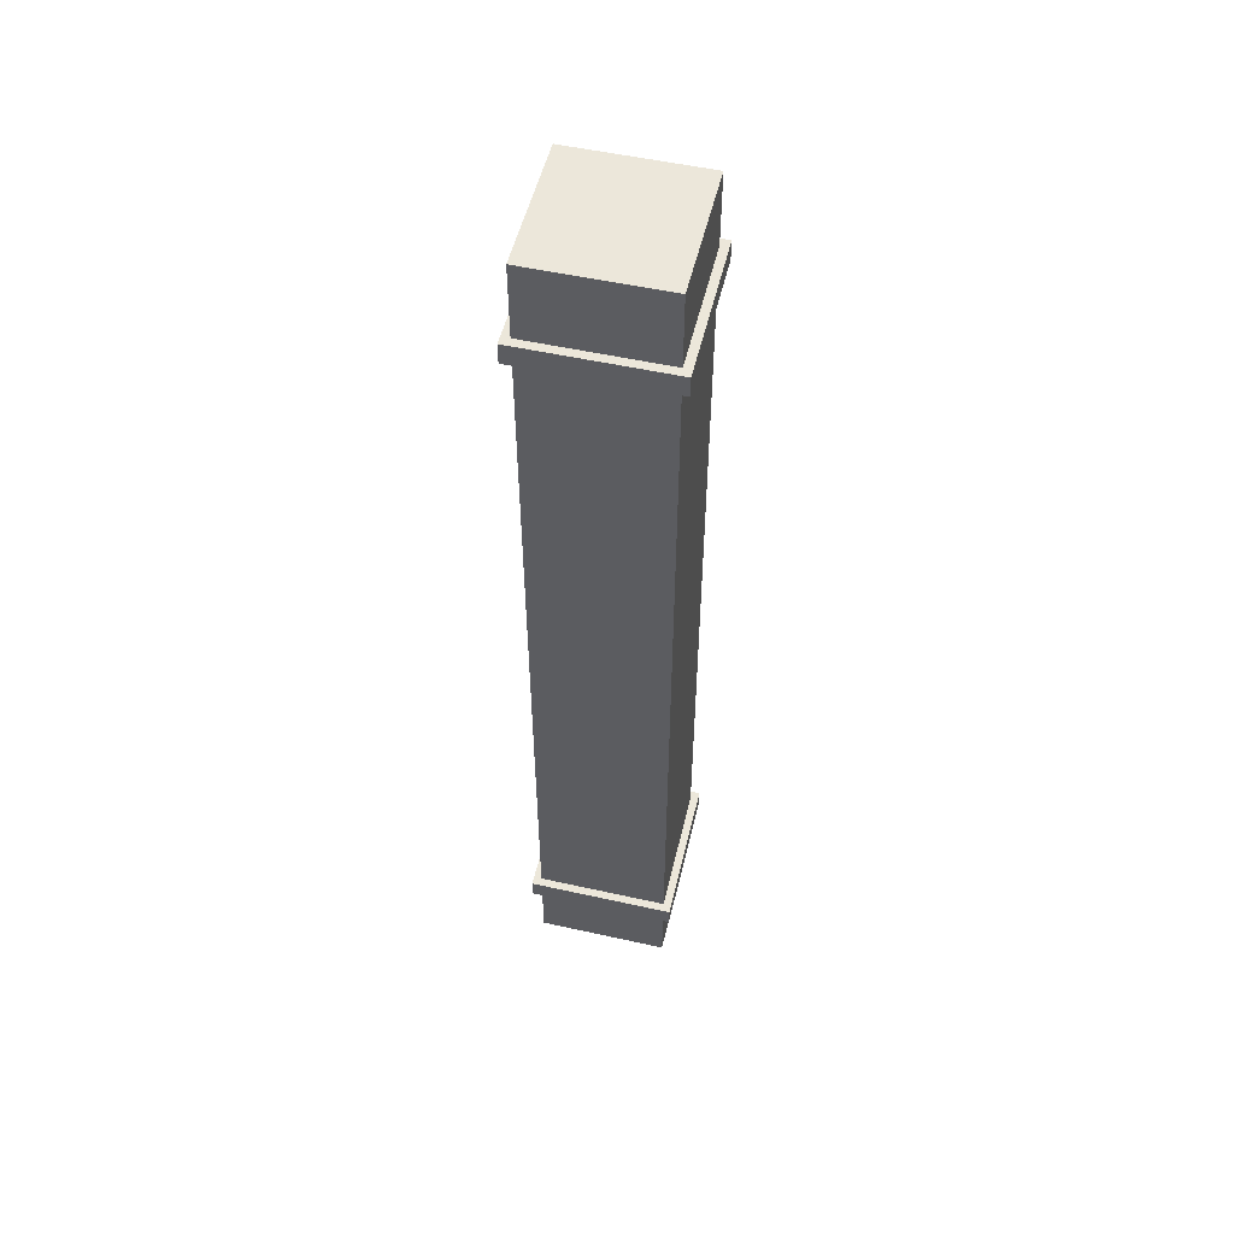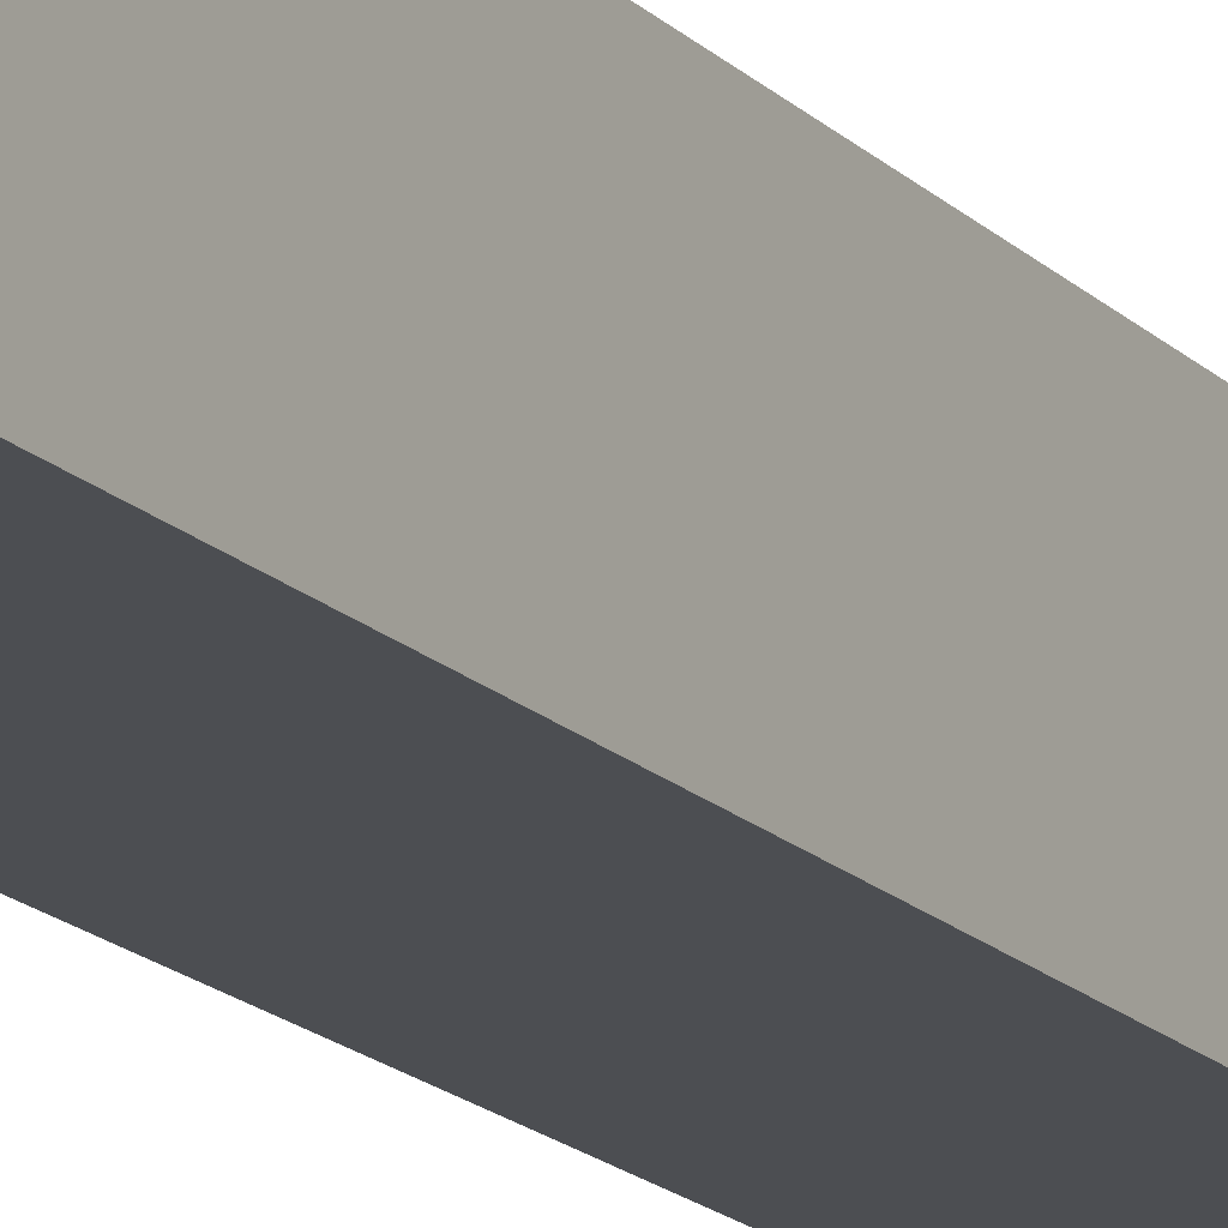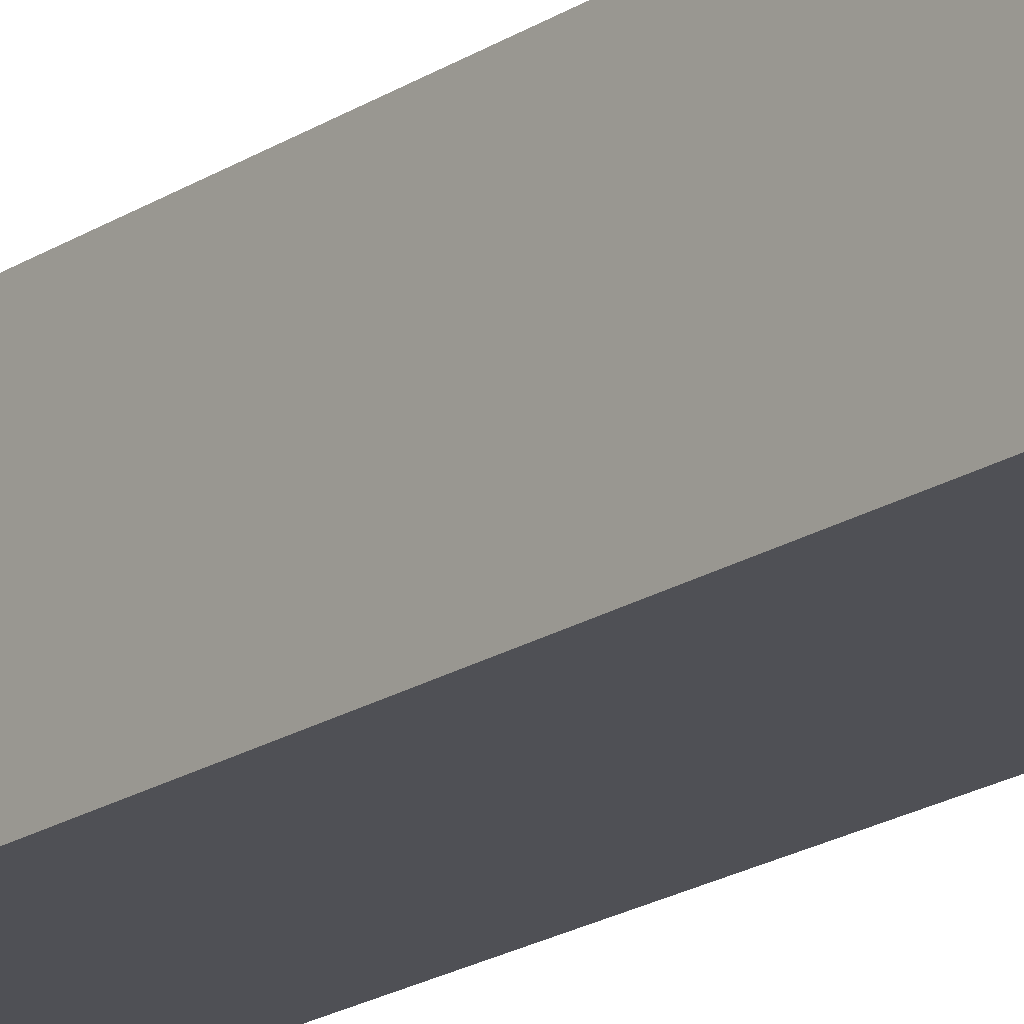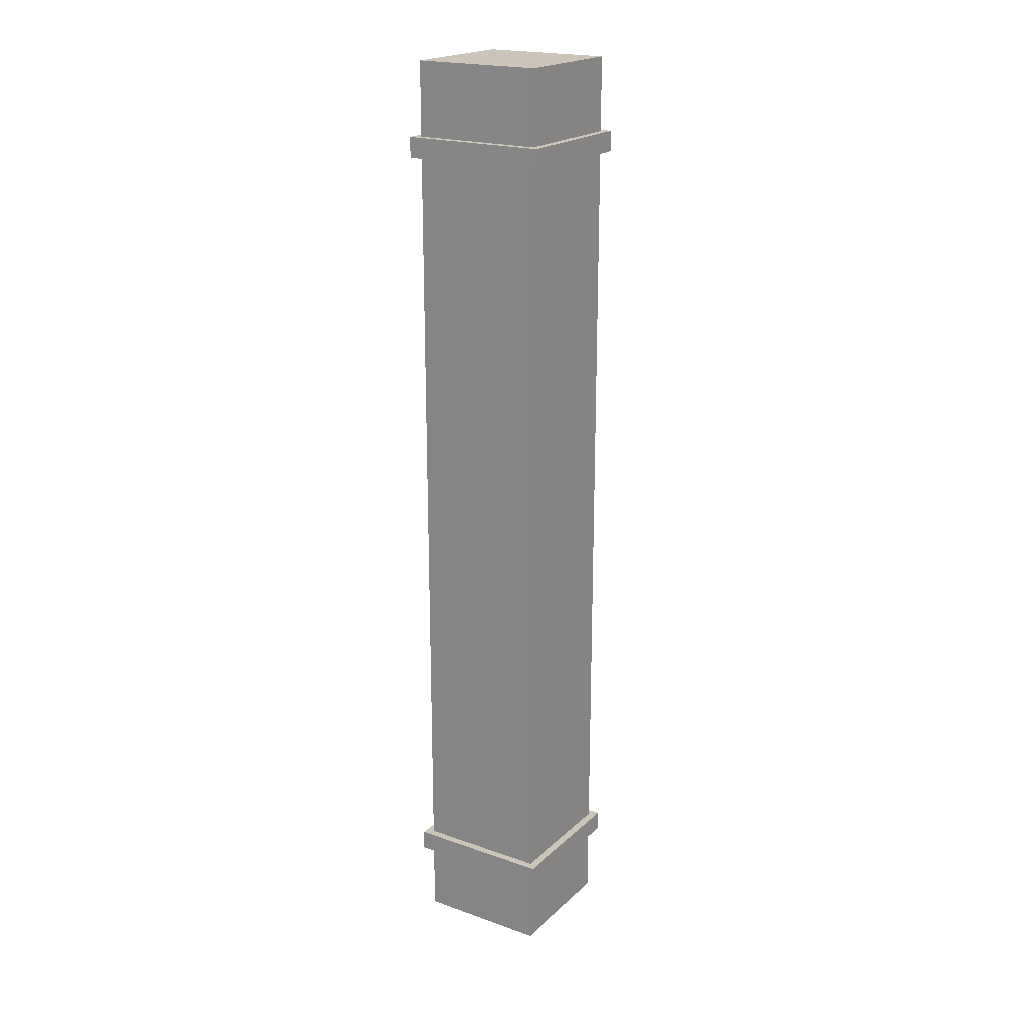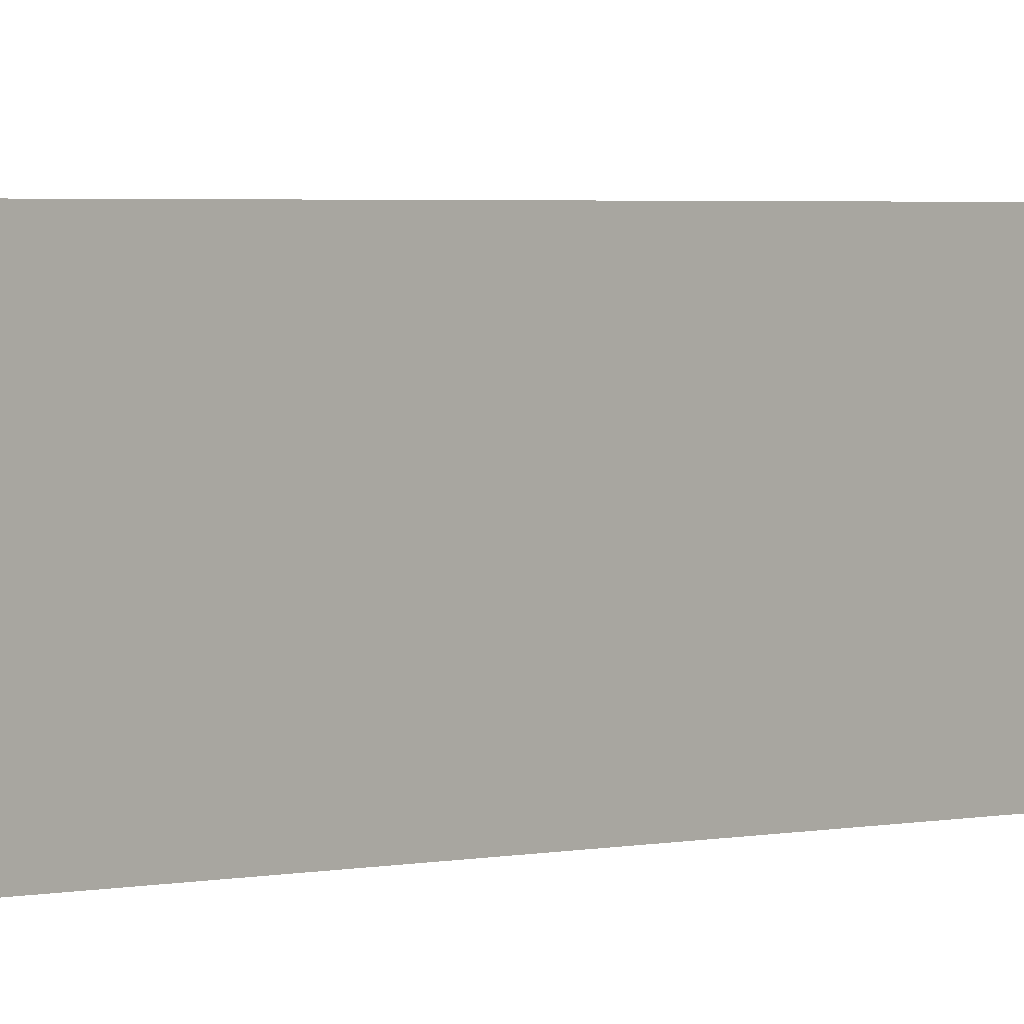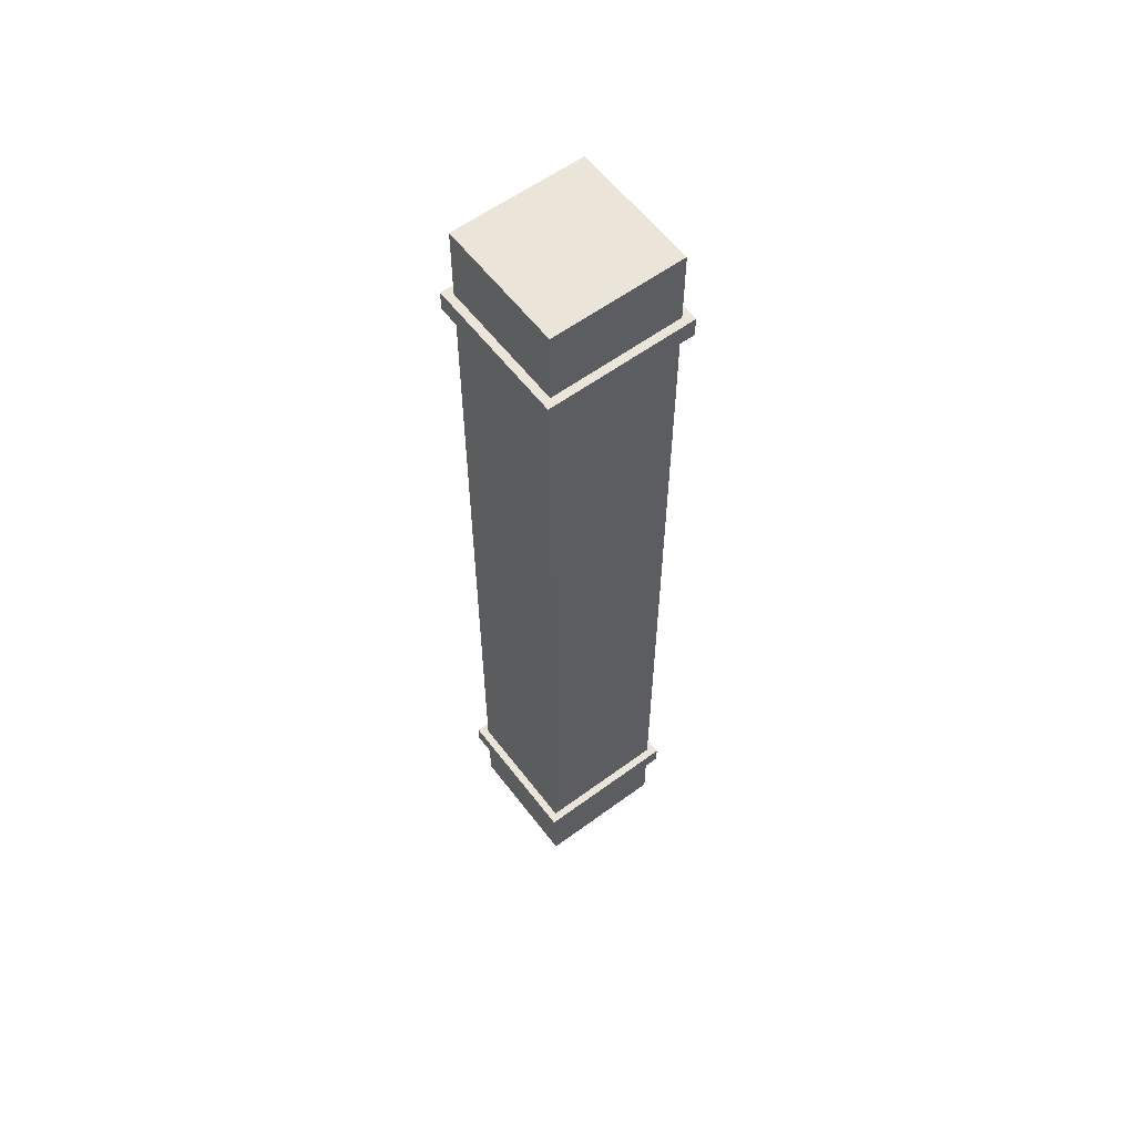
<metadata>
{"format":"obj","ext":"obj","renderer":"f3d","projection":"perspective","resolution":1024,"background":"white","views":[{"elev":53.1,"azim":103.4,"up":"+Y"},{"elev":-16.5,"azim":27.9,"up":"+Z"},{"elev":-19.3,"azim":140.6,"up":"+Z"},{"elev":20.4,"azim":-147.4,"up":"+Y"},{"elev":1.8,"azim":40.1,"up":"+Z"},{"elev":58.9,"azim":-37.1,"up":"+Y"}]}
</metadata>
<code>
g pasted__SupportPillar26
v -4.326 -31.57 4.257
v 4.326 -31.57 4.257
v -4.326 31.57 4.257
v 4.326 31.57 4.257
v -4.326 31.57 -4.257
v 4.326 31.57 -4.257
v -4.326 -31.57 -4.257
v 4.326 -31.57 -4.257
v -4.853 -26.71 4.776
v 4.853 -26.71 4.776
v -4.853 -25.36 4.776
v 4.853 -25.36 4.776
v -4.853 -25.36 -4.776
v 4.853 -25.36 -4.776
v -4.853 -26.71 -4.776
v 4.853 -26.71 -4.776
v -3.808 -25.36 3.731
v 3.808 -25.36 3.731
v 3.808 -25.36 -3.731
v -3.808 -25.36 -3.731
v -3.808 -26.71 -3.731
v 3.808 -26.71 -3.731
v 3.808 -26.71 3.731
v -3.808 -26.71 3.731
v -4.853 -25.49 4.776
v 4.853 -25.49 4.776
v 4.853 -25.49 -4.776
v -4.853 -25.49 -4.776
v -4.853 -26.58 4.776
v 4.853 -26.58 4.776
v 4.853 -26.58 -4.776
v -4.853 -26.58 -4.776
v -3.591 -26.71 -3.731
v -4.577 -26.71 -4.776
v -4.577 -26.58 -4.776
v -4.577 -25.49 -4.776
v -4.577 -25.36 -4.776
v -3.591 -25.36 -3.731
v -3.808 -26.71 -3.431
v -4.853 -26.71 -4.393
v -4.853 -26.58 -4.393
v -4.853 -25.49 -4.393
v -4.853 -25.36 -4.393
v -3.808 -25.36 -3.431
v -3.808 -26.71 3.466
v -4.853 -26.71 4.437
v -4.853 -26.58 4.437
v -4.853 -25.49 4.437
v -4.853 -25.36 4.437
v -3.808 -25.36 3.466
v -3.312 -25.36 3.731
v -4.221 -25.36 4.776
v -4.221 -25.49 4.776
v -4.221 -26.58 4.776
v -4.221 -26.71 4.776
v -3.312 -26.71 3.731
v 3.6 -25.36 3.731
v 4.588 -25.36 4.776
v 4.588 -25.49 4.776
v 4.588 -26.58 4.776
v 4.588 -26.71 4.776
v 3.6 -26.71 3.731
v 3.808 -25.36 3.391
v 4.853 -25.36 4.341
v 4.853 -25.49 4.341
v 4.853 -26.58 4.341
v 4.853 -26.71 4.341
v 3.808 -26.71 3.391
v 3.808 -26.71 -3.529
v 4.853 -26.71 -4.517
v 4.853 -26.58 -4.517
v 4.853 -25.49 -4.517
v 4.853 -25.36 -4.517
v 3.808 -25.36 -3.529
v 3.513 -25.36 -3.731
v 4.477 -25.36 -4.776
v 4.477 -25.49 -4.776
v 4.477 -26.58 -4.776
v 4.477 -26.71 -4.776
v 3.513 -26.71 -3.731
v -4.853 25.36 4.776
v 4.853 25.36 4.776
v -4.853 26.71 4.776
v 4.853 26.71 4.776
v -4.853 26.71 -4.776
v 4.853 26.71 -4.776
v -4.853 25.36 -4.776
v 4.853 25.36 -4.776
v -3.808 26.71 3.731
v 3.808 26.71 3.731
v 3.808 26.71 -3.731
v -3.808 26.71 -3.731
v -3.808 25.36 -3.731
v 3.808 25.36 -3.731
v 3.808 25.36 3.731
v -3.808 25.36 3.731
v -4.853 26.58 4.776
v 4.853 26.58 4.776
v 4.853 26.58 -4.776
v -4.853 26.58 -4.776
v -4.853 25.5 4.776
v 4.853 25.5 4.776
v 4.853 25.5 -4.776
v -4.853 25.5 -4.776
v -3.591 25.36 -3.731
v -4.577 25.36 -4.776
v -4.577 25.5 -4.776
v -4.577 26.58 -4.776
v -4.577 26.71 -4.776
v -3.591 26.71 -3.731
v -3.808 25.36 -3.431
v -4.853 25.36 -4.393
v -4.853 25.5 -4.393
v -4.853 26.58 -4.393
v -4.853 26.71 -4.393
v -3.808 26.71 -3.431
v -3.808 25.36 3.466
v -4.853 25.36 4.437
v -4.853 25.5 4.437
v -4.853 26.58 4.437
v -4.853 26.71 4.437
v -3.808 26.71 3.466
v -3.312 26.71 3.731
v -4.221 26.71 4.776
v -4.221 26.58 4.776
v -4.221 25.5 4.776
v -4.221 25.36 4.776
v -3.312 25.36 3.731
v 3.6 26.71 3.731
v 4.588 26.71 4.776
v 4.588 26.58 4.776
v 4.588 25.5 4.776
v 4.588 25.36 4.776
v 3.6 25.36 3.731
v 3.808 26.71 3.391
v 4.853 26.71 4.341
v 4.853 26.58 4.341
v 4.853 25.5 4.341
v 4.853 25.36 4.341
v 3.808 25.36 3.391
v 3.808 25.36 -3.529
v 4.853 25.36 -4.517
v 4.853 25.5 -4.517
v 4.853 26.58 -4.517
v 4.853 26.71 -4.517
v 3.808 26.71 -3.529
v 3.513 26.71 -3.731
v 4.477 26.71 -4.776
v 4.477 26.58 -4.776
v 4.477 25.5 -4.776
v 4.477 25.36 -4.776
v 3.513 25.36 -3.731
f 1 2 4 3
f 3 4 6 5
f 5 6 8 7
f 7 8 2 1
f 2 8 6 4
f 7 1 3 5
f 58 59 26 12
f 59 60 30 26
f 60 61 10 30
f 25 53 52 11
f 29 54 53 25
f 9 55 54 29
f 52 53 59 58
f 53 54 60 59
f 54 55 61 60
f 36 37 76 77
f 35 36 77 78
f 34 35 78 79
f 32 35 34 15
f 28 36 35 32
f 13 37 36 28
f 77 76 14 27
f 78 77 27 31
f 79 78 31 16
f 64 65 72 73
f 65 66 71 72
f 66 67 70 71
f 26 65 64 12
f 30 66 65 26
f 10 67 66 30
f 71 70 16 31
f 72 71 31 27
f 73 72 27 14
f 28 42 43 13
f 32 41 42 28
f 15 40 41 32
f 41 40 46 47
f 42 41 47 48
f 43 42 48 49
f 47 46 9 29
f 48 47 29 25
f 49 48 25 11
f 57 58 12 18
f 63 64 73 74
f 75 76 37 38
f 13 43 44 20
f 38 37 13 20
f 44 43 49 50
f 50 49 11 17
f 11 52 51 17
f 51 52 58 57
f 12 64 63 18
f 74 73 14 19
f 14 76 75 19
f 33 34 79 80
f 69 70 67 68
f 10 61 62 23
f 39 40 15 21
f 15 34 33 21
f 45 46 40 39
f 9 46 45 24
f 56 55 9 24
f 62 61 55 56
f 68 67 10 23
f 16 70 69 22
f 80 79 16 22
f 130 131 98 84
f 131 132 102 98
f 132 133 82 102
f 97 125 124 83
f 101 126 125 97
f 81 127 126 101
f 124 125 131 130
f 125 126 132 131
f 126 127 133 132
f 108 109 148 149
f 107 108 149 150
f 106 107 150 151
f 104 107 106 87
f 100 108 107 104
f 85 109 108 100
f 149 148 86 99
f 150 149 99 103
f 151 150 103 88
f 136 137 144 145
f 137 138 143 144
f 138 139 142 143
f 98 137 136 84
f 102 138 137 98
f 82 139 138 102
f 143 142 88 103
f 144 143 103 99
f 145 144 99 86
f 100 114 115 85
f 104 113 114 100
f 87 112 113 104
f 113 112 118 119
f 114 113 119 120
f 115 114 120 121
f 119 118 81 101
f 120 119 101 97
f 121 120 97 83
f 129 130 84 90
f 135 136 145 146
f 147 148 109 110
f 85 115 116 92
f 110 109 85 92
f 116 115 121 122
f 122 121 83 89
f 83 124 123 89
f 123 124 130 129
f 84 136 135 90
f 146 145 86 91
f 86 148 147 91
f 105 106 151 152
f 141 142 139 140
f 82 133 134 95
f 111 112 87 93
f 87 106 105 93
f 117 118 112 111
f 81 118 117 96
f 128 127 81 96
f 134 133 127 128
f 140 139 82 95
f 88 142 141 94
f 152 151 88 94

</code>
